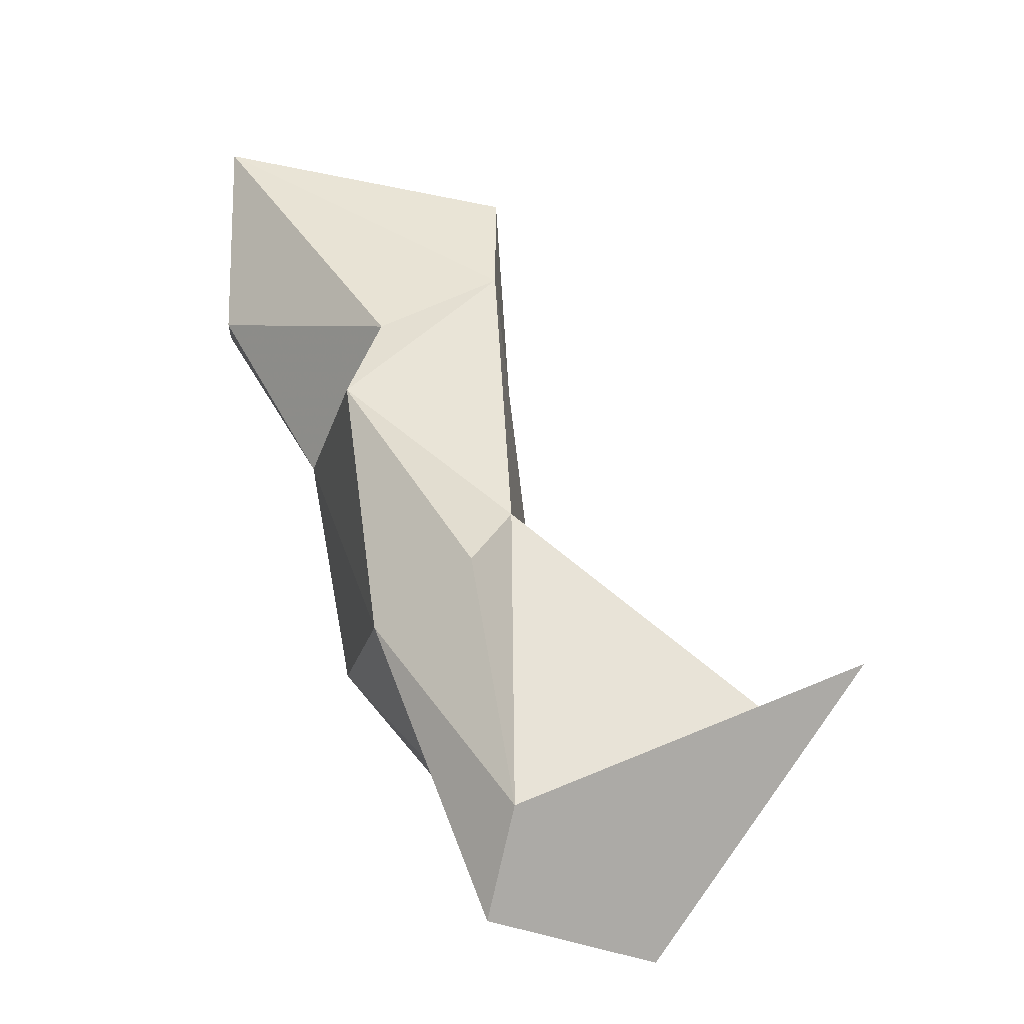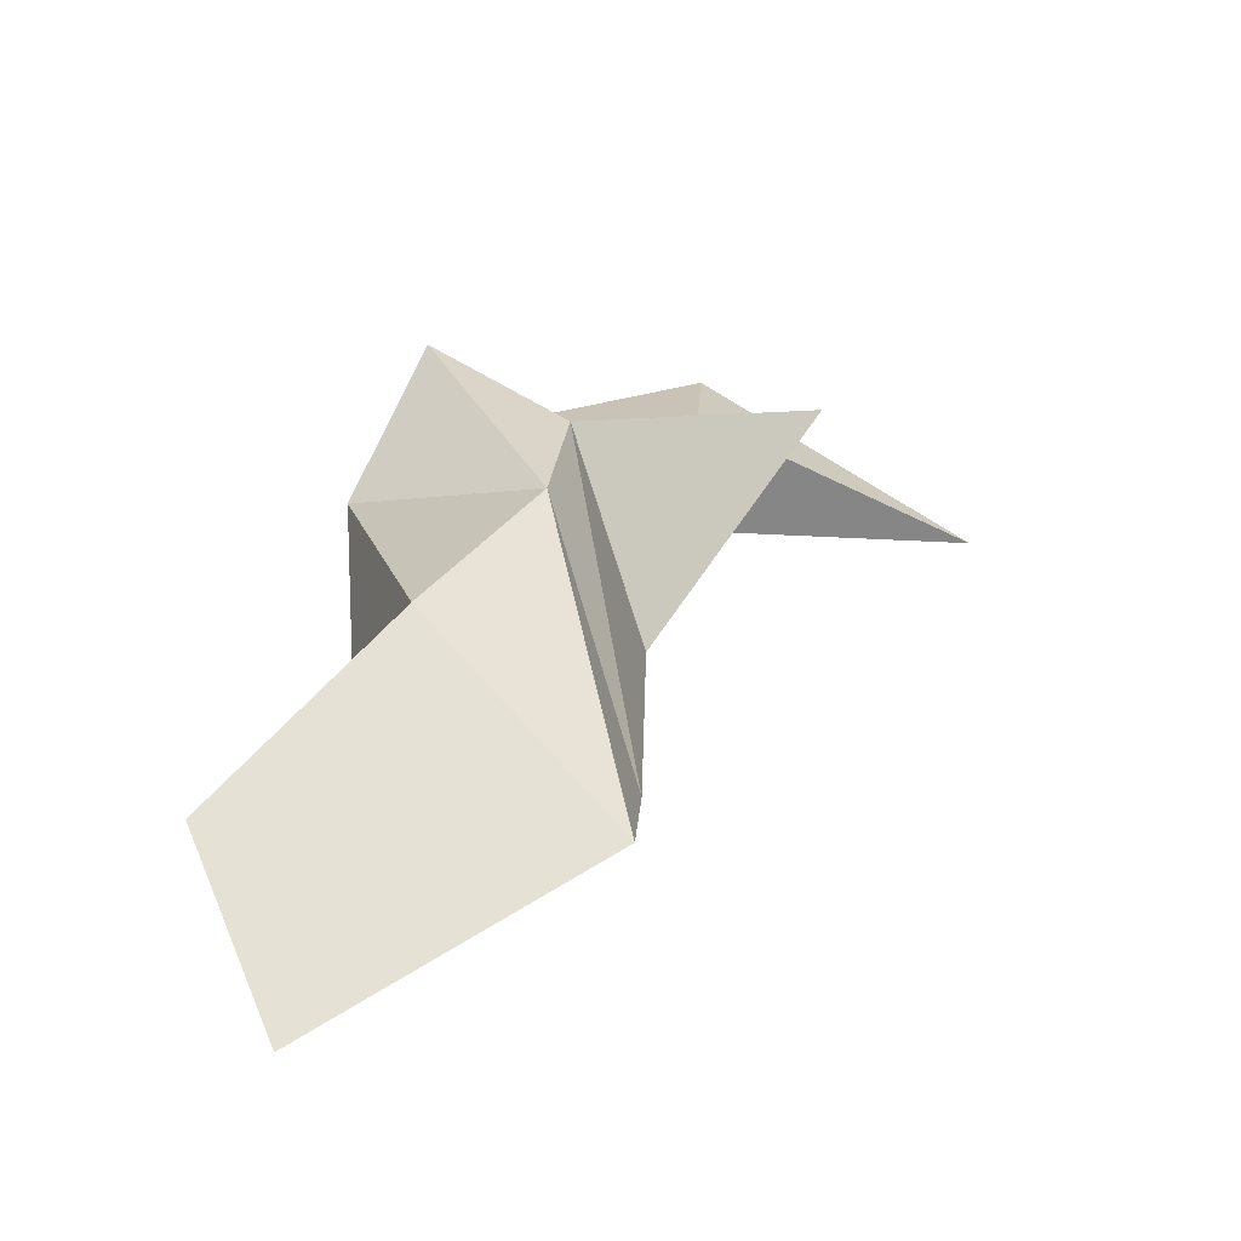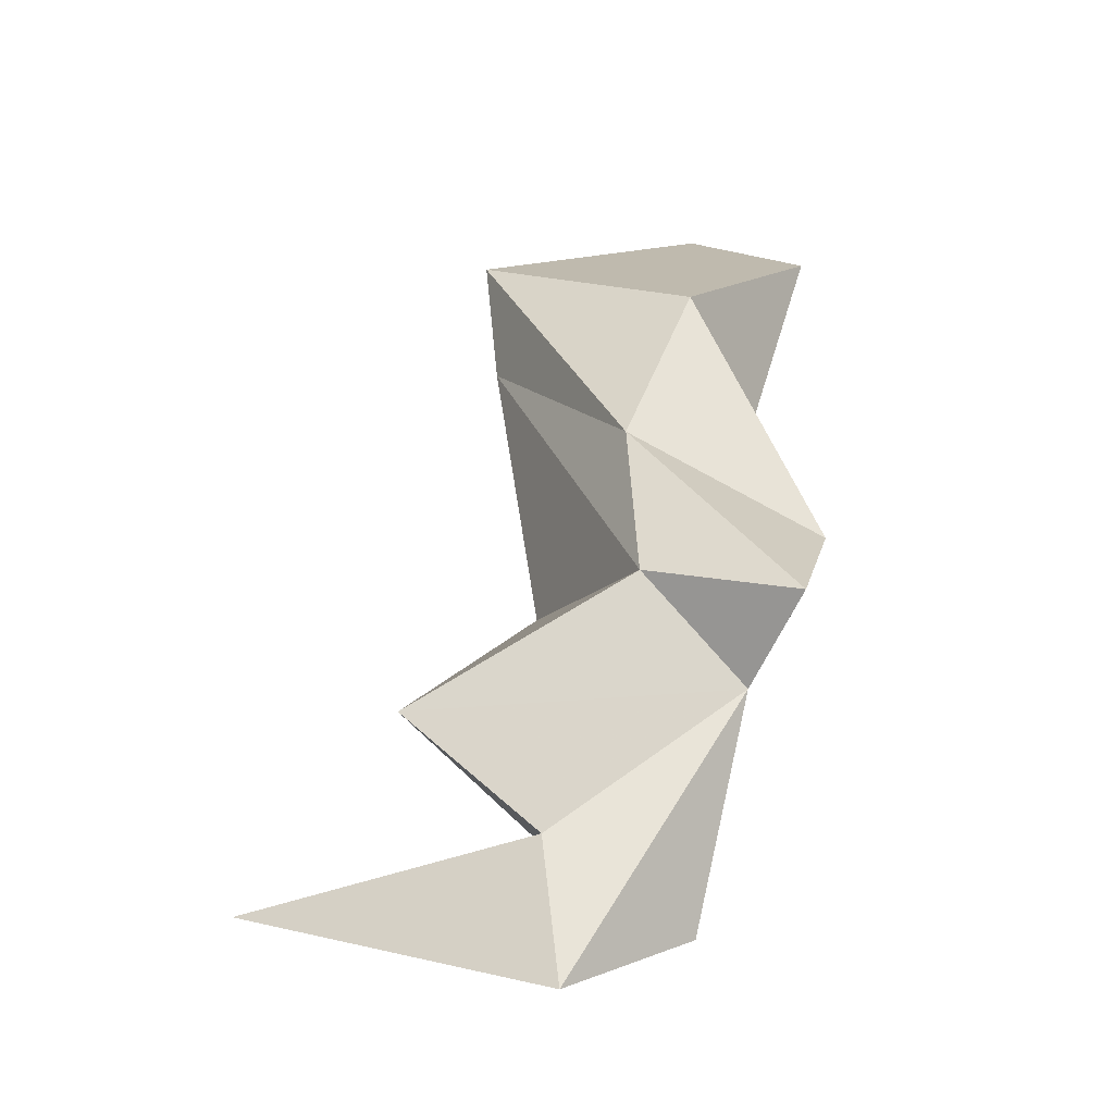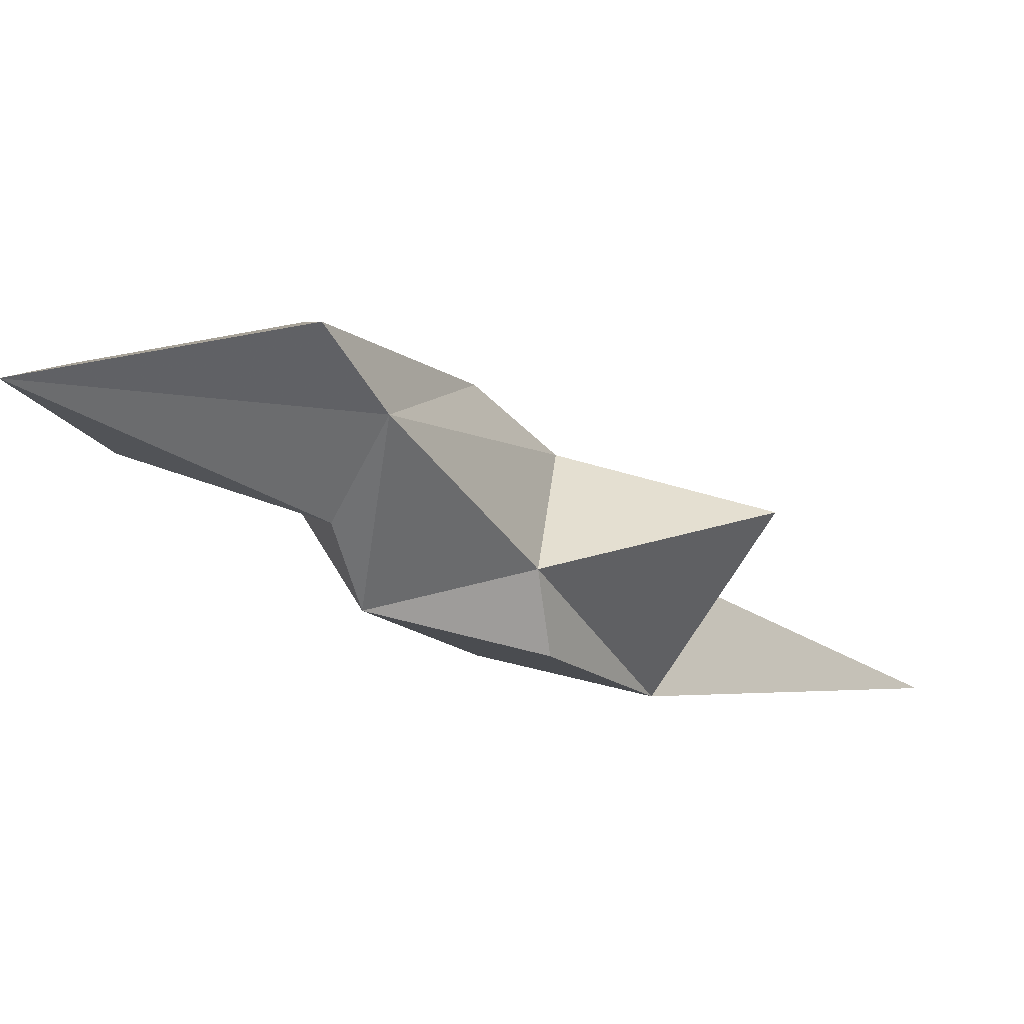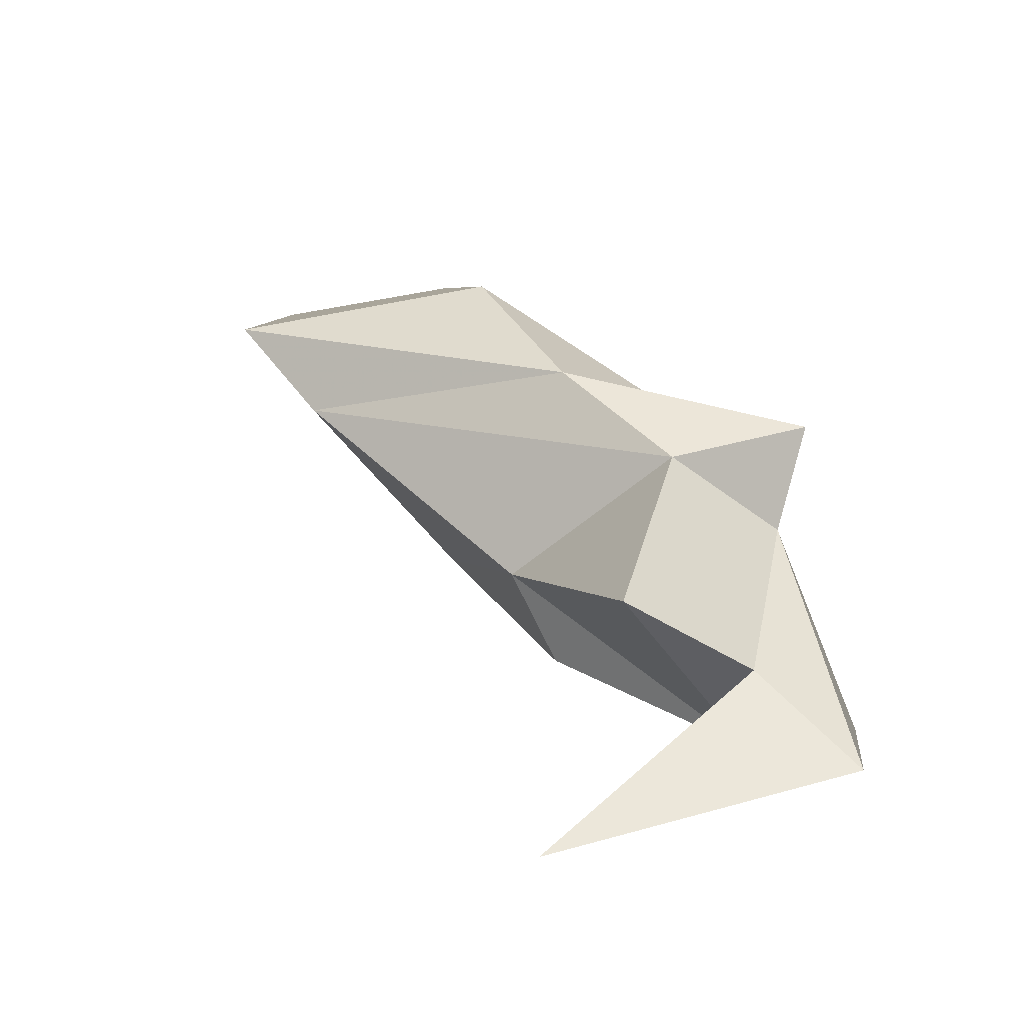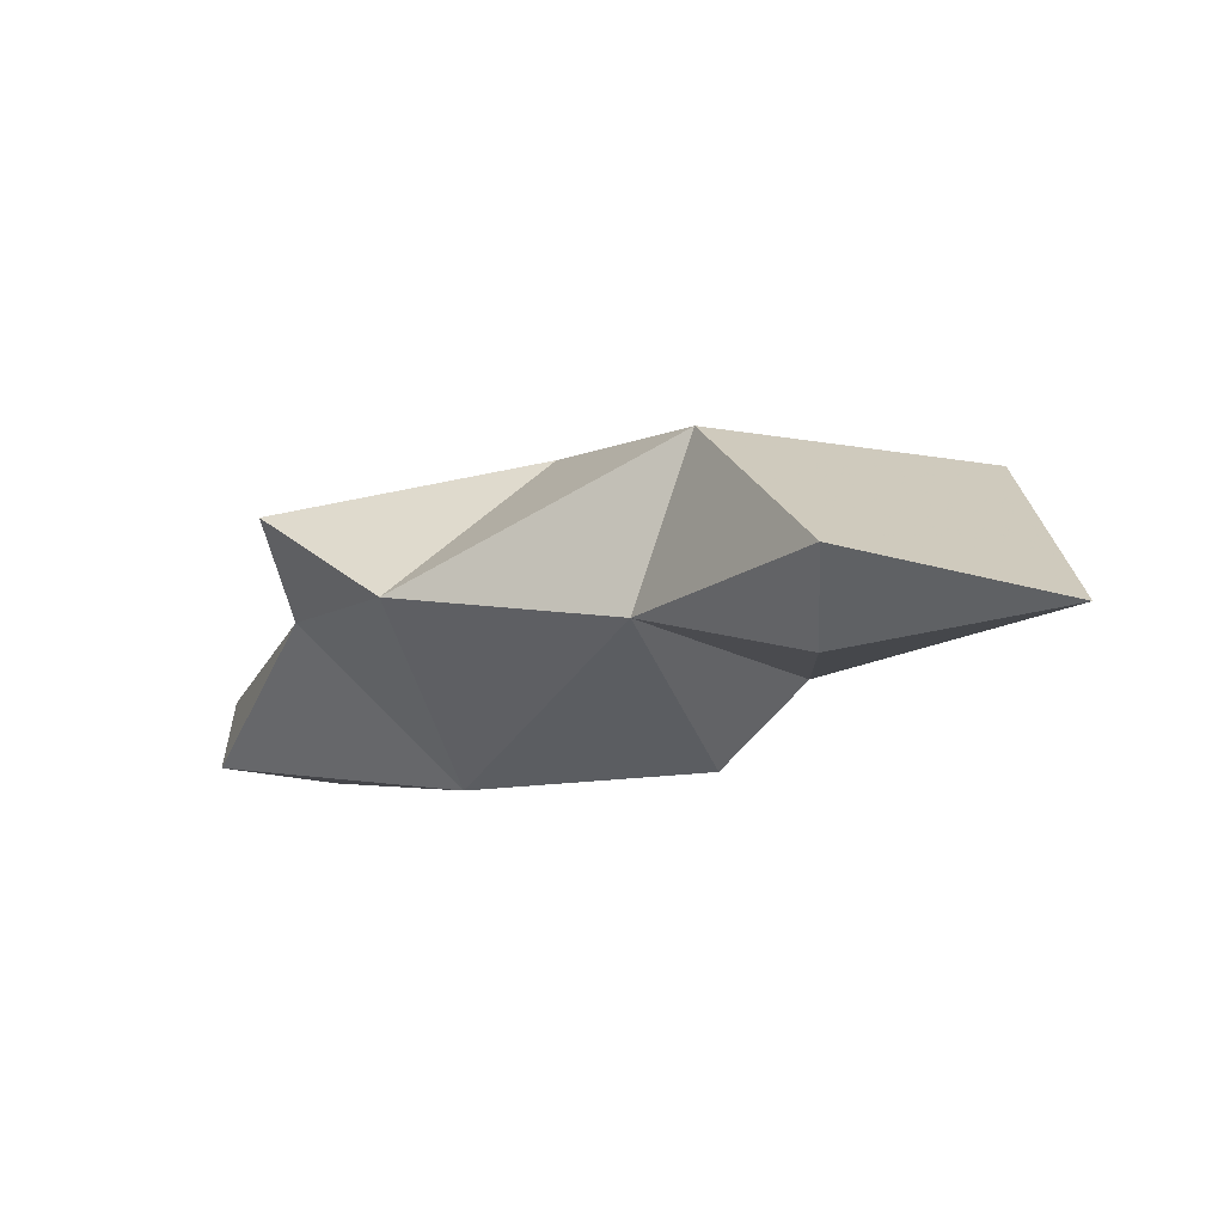
<metadata>
{"format":"obj","ext":"obj","renderer":"f3d","projection":"perspective","resolution":1024,"background":"white","views":[{"elev":-5.7,"azim":-156.1,"up":"+Y"},{"elev":48.7,"azim":164.2,"up":"+Z"},{"elev":30.1,"azim":-26.3,"up":"+Z"},{"elev":-4.5,"azim":-164.3,"up":"+Z"},{"elev":17.9,"azim":-71.5,"up":"+Z"},{"elev":11.8,"azim":100.2,"up":"+Z"}]}
</metadata>
<code>
v 247.8 246 57.83
v 249.1 249.8 60.11
v 241.3 254.3 56.69
v 252.6 247.1 57.01
v 246.3 253.2 62.94
v 256.1 250.6 62.38
v 251.5 250.4 56.38
v 256.7 255.6 57.85
v 253.5 257.6 57.78
v 254.2 253.9 65.16
v 253.5 259.2 60.72
v 256 267.4 65.11
v 258.4 263.1 59.22
v 257.5 250.1 65.64
v 256 258.2 67.24
v 257.1 270.5 67.57
v 260.9 254.4 64.23
v 258.6 265.5 61.93
v 262.3 261.3 64.21
v 260.7 262.7 68.94
v 265.7 266.5 64.26
v 266.5 272.8 65.91
v 267.3 266.6 67.25
g foo
f 20 23 22
f 16 20 22
f 21 22 23
f 19 21 23
f 23 20 19
f 19 20 17
f 15 17 20
f 15 20 16
f 21 18 22
f 15 16 12
f 18 12 22
f 22 12 16
f 14 17 15
f 10 14 15
f 18 21 19
f 10 15 12
f 19 17 8
f 6 17 14
f 14 10 6
f 13 18 19
f 13 19 8
f 11 5 10
f 6 10 5
f 11 10 12
f 13 12 18
f 12 13 11
f 8 17 6
f 9 13 8
f 2 6 5
f 9 11 13
f 9 7 11
f 5 11 7
f 7 2 5
f 4 8 6
f 7 8 4
f 4 6 1
f 1 6 2
f 8 7 9
f 3 2 7
f 1 2 3
f 3 7 4
f 3 4 1
g

</code>
